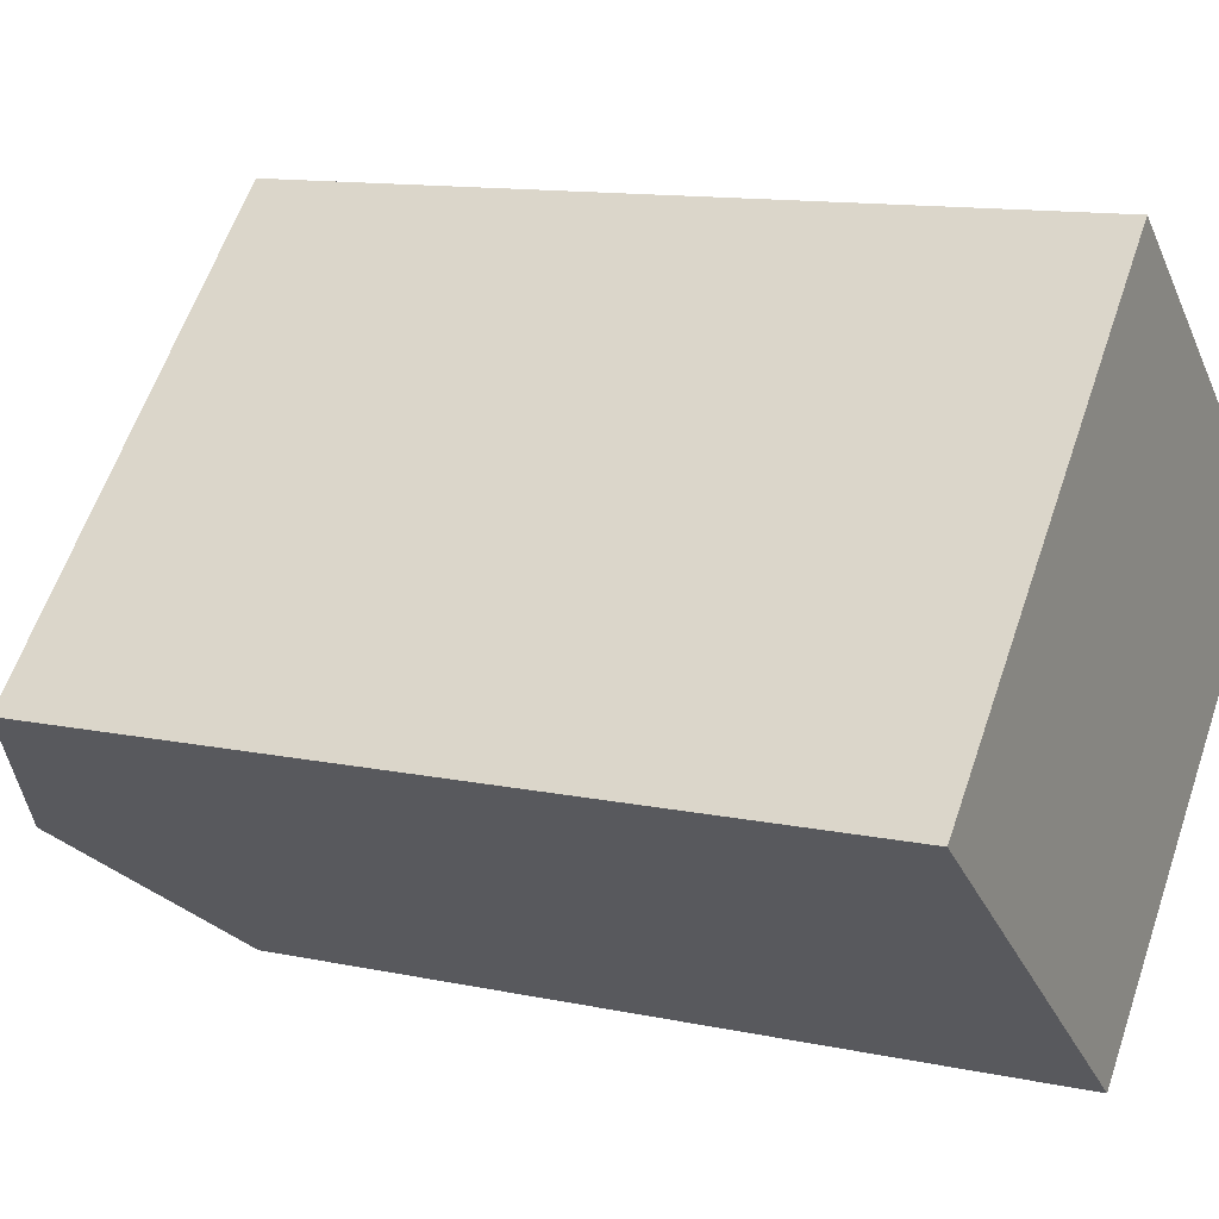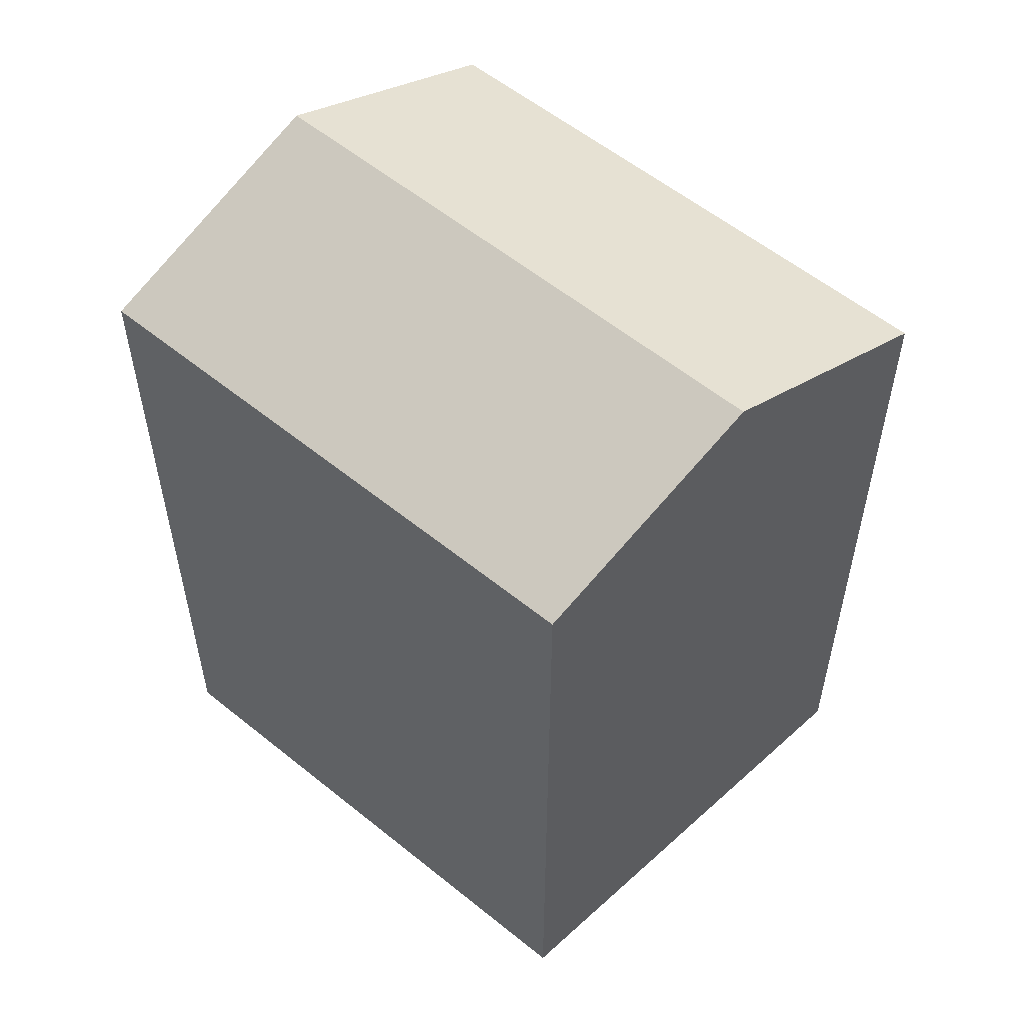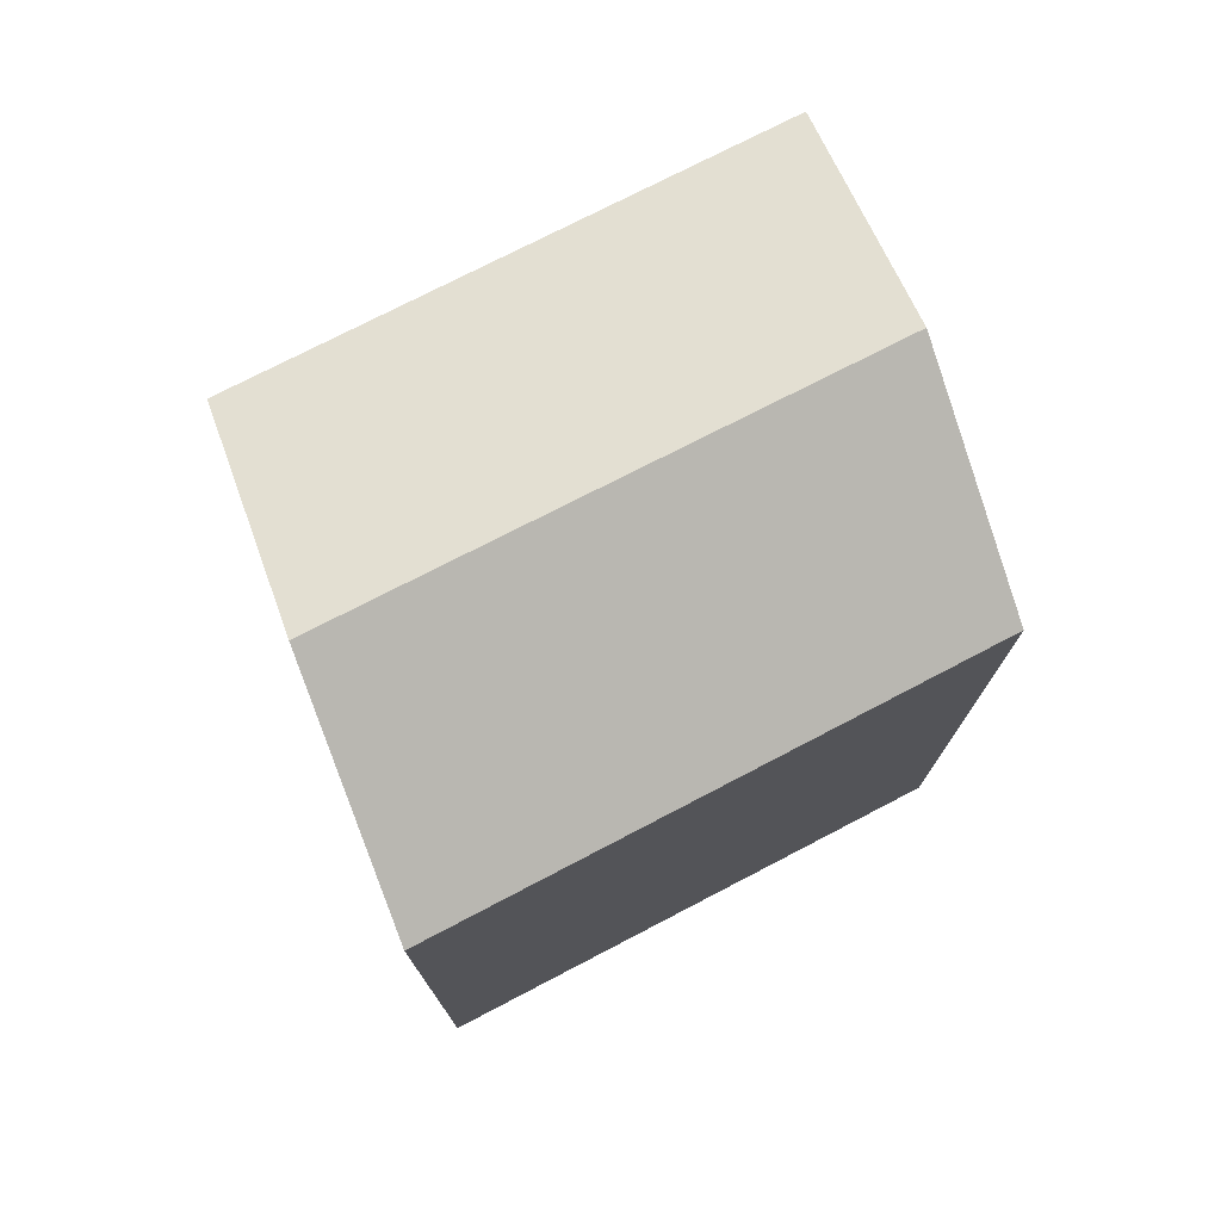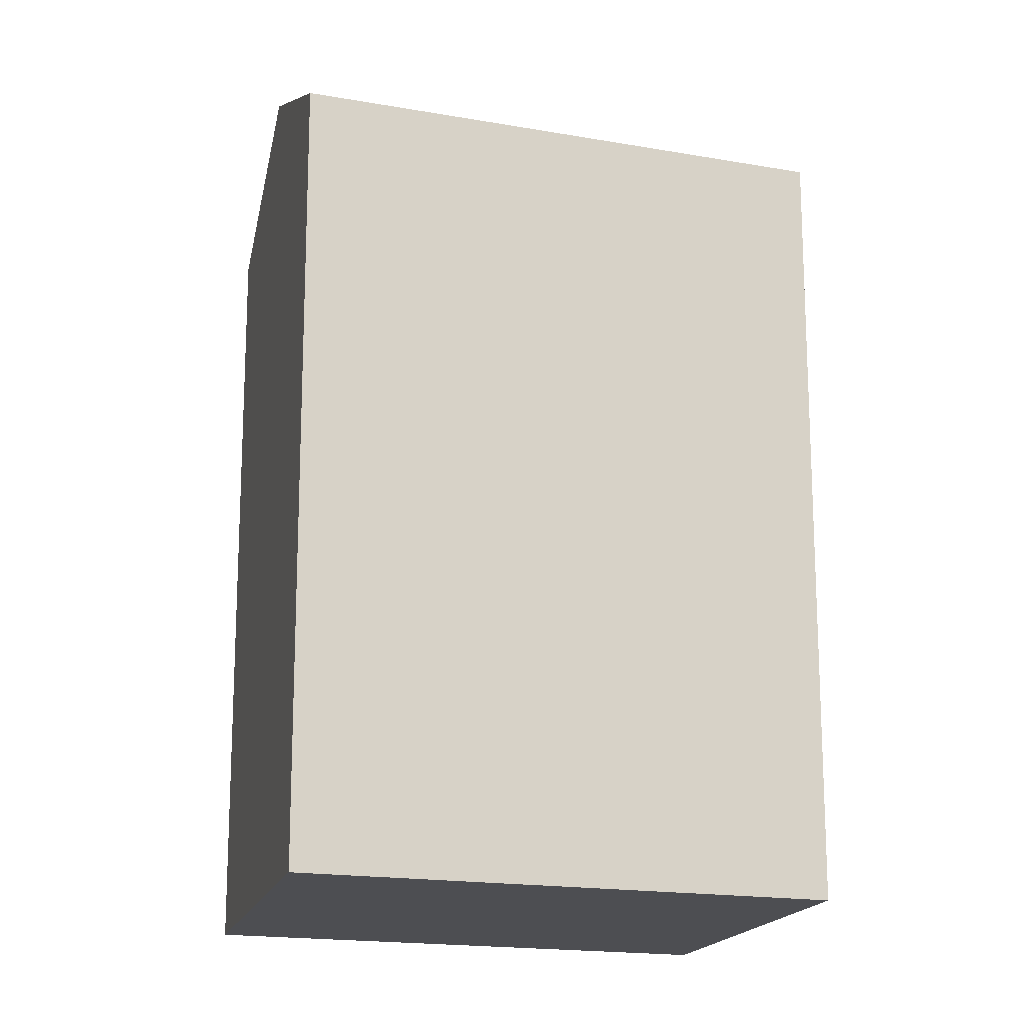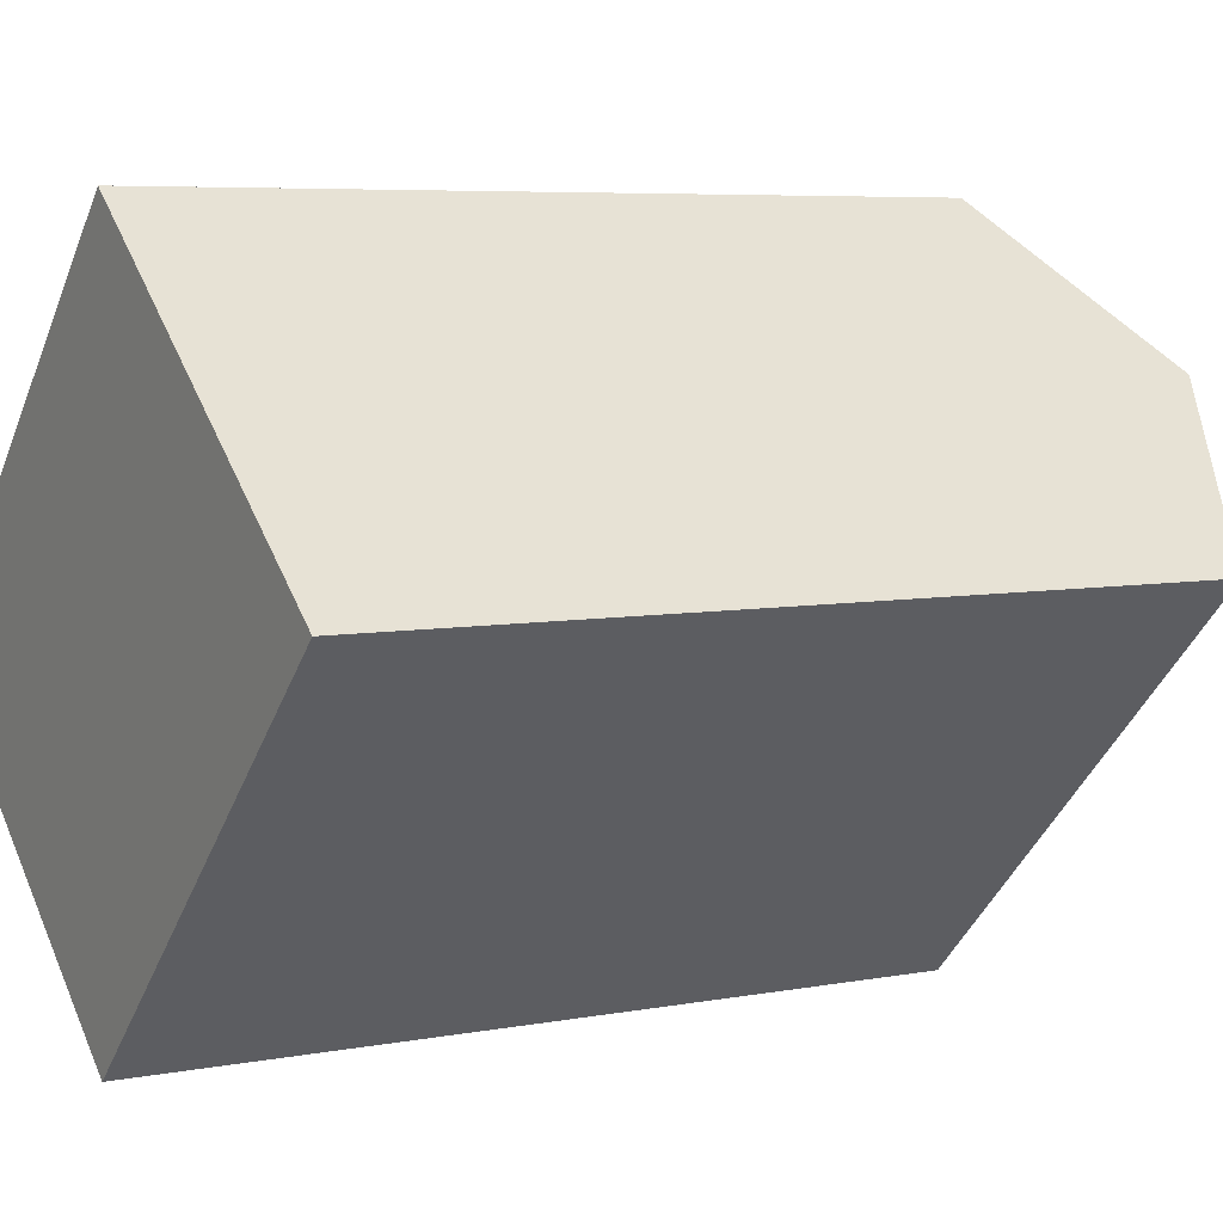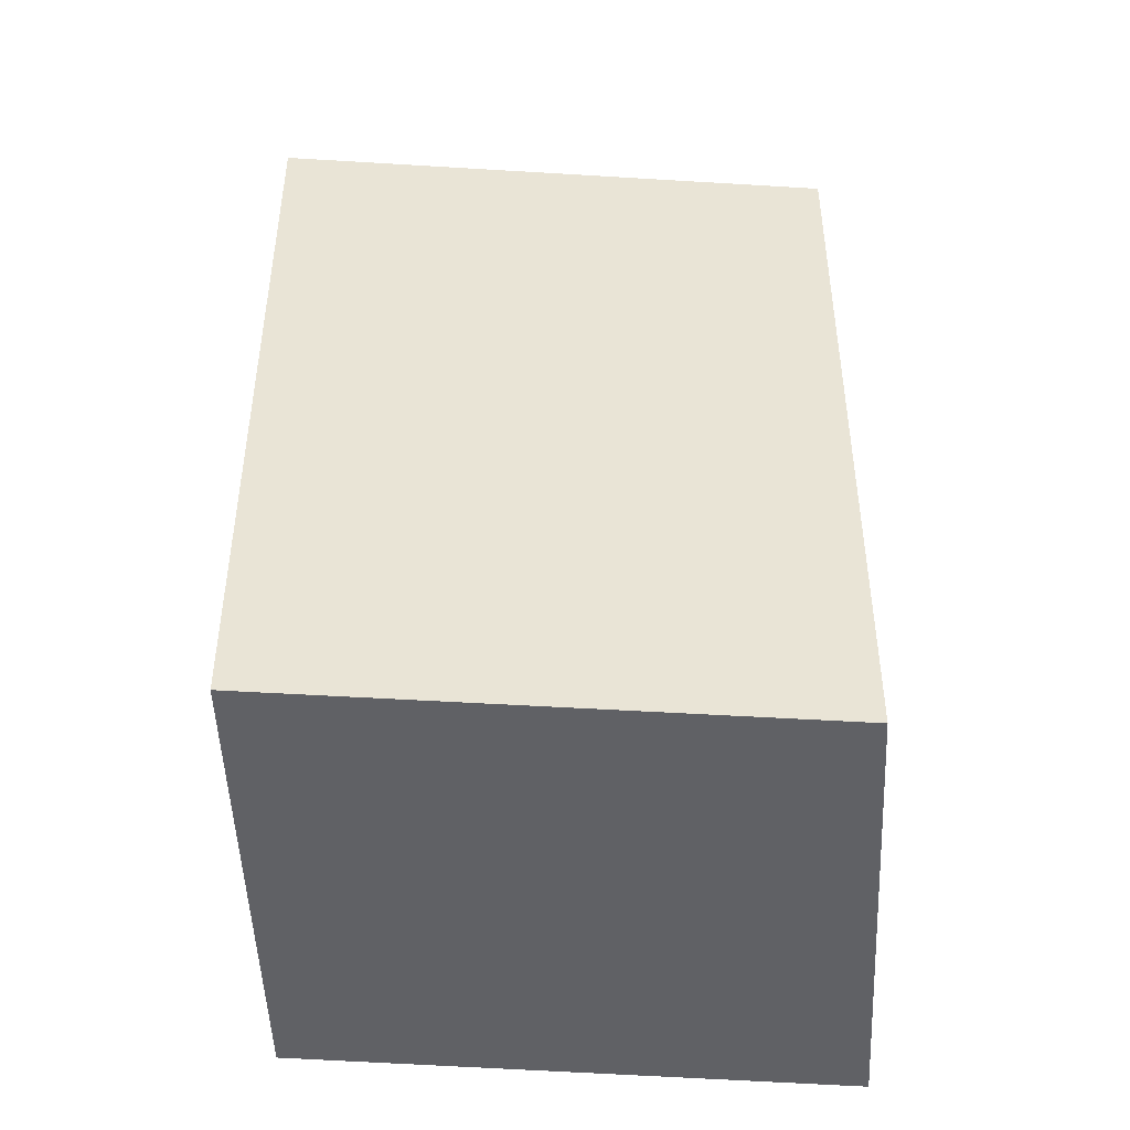
<metadata>
{"format":"obj","ext":"obj","renderer":"f3d","projection":"perspective","resolution":1024,"background":"white","views":[{"elev":12.1,"azim":-63.1,"up":"+Z"},{"elev":57.4,"azim":-4.6,"up":"+Y"},{"elev":77.3,"azim":108.3,"up":"+Y"},{"elev":-17.1,"azim":-64.6,"up":"+Y"},{"elev":6.1,"azim":60.0,"up":"+Z"},{"elev":-48.7,"azim":-48.7,"up":"+Y"}]}
</metadata>
<code>
v  2.67 21.27 2.647
v  4.978 24 -4.031
v  0.0004531 21.27 -0.0006739
v  15.53 24 6.429
v  8.36 21.27 8.289
v  10.19 21.27 10.1
v  10.53 21.27 10.44
v  11.12 21.59 9.969
v  9.898 21.3 -8.016
v  18.21 21.25 0.07102
v  20.58 21.24 2.368
v  20.1 21.24 1.904
v  4.978 2.468e-16 -4.031
v  2.67 -1.621e-16 2.648
v  0 0 0
v  9.898 4.908e-16 -8.015
v  8.359 -5.076e-16 8.289
v  18.21 -4.39e-18 0.07169
v  10.19 -6.187e-16 10.1
v  10.53 -6.396e-16 10.44
v  11.12 -6.105e-16 9.97
v  15.53 -3.937e-16 6.43
v  20.58 -1.45e-16 2.368
v  20.1 -1.166e-16 1.904
g defaultobject
f 1 2 3
f 2 1 4
f 4 1 5
f 4 5 6
f 4 6 7
f 4 7 8
f 4 9 2
f 9 4 10
f 10 4 11
f 10 11 12
f 13 14 15
f 14 13 16
f 14 16 17
f 17 16 18
f 17 18 19
f 19 18 20
f 20 18 21
f 21 18 22
f 22 18 23
f 23 18 24
f 18 12 24
f 12 18 10
f 24 11 23
f 11 24 12
f 23 4 22
f 4 23 11
f 1 15 14
f 15 1 3
f 3 13 15
f 13 3 2
f 2 16 13
f 16 2 9
f 16 10 18
f 10 16 9
f 22 8 21
f 8 22 4
f 21 7 20
f 7 21 8
f 7 19 20
f 19 7 6
f 6 17 19
f 17 6 5
f 5 14 17
f 14 5 1

</code>
